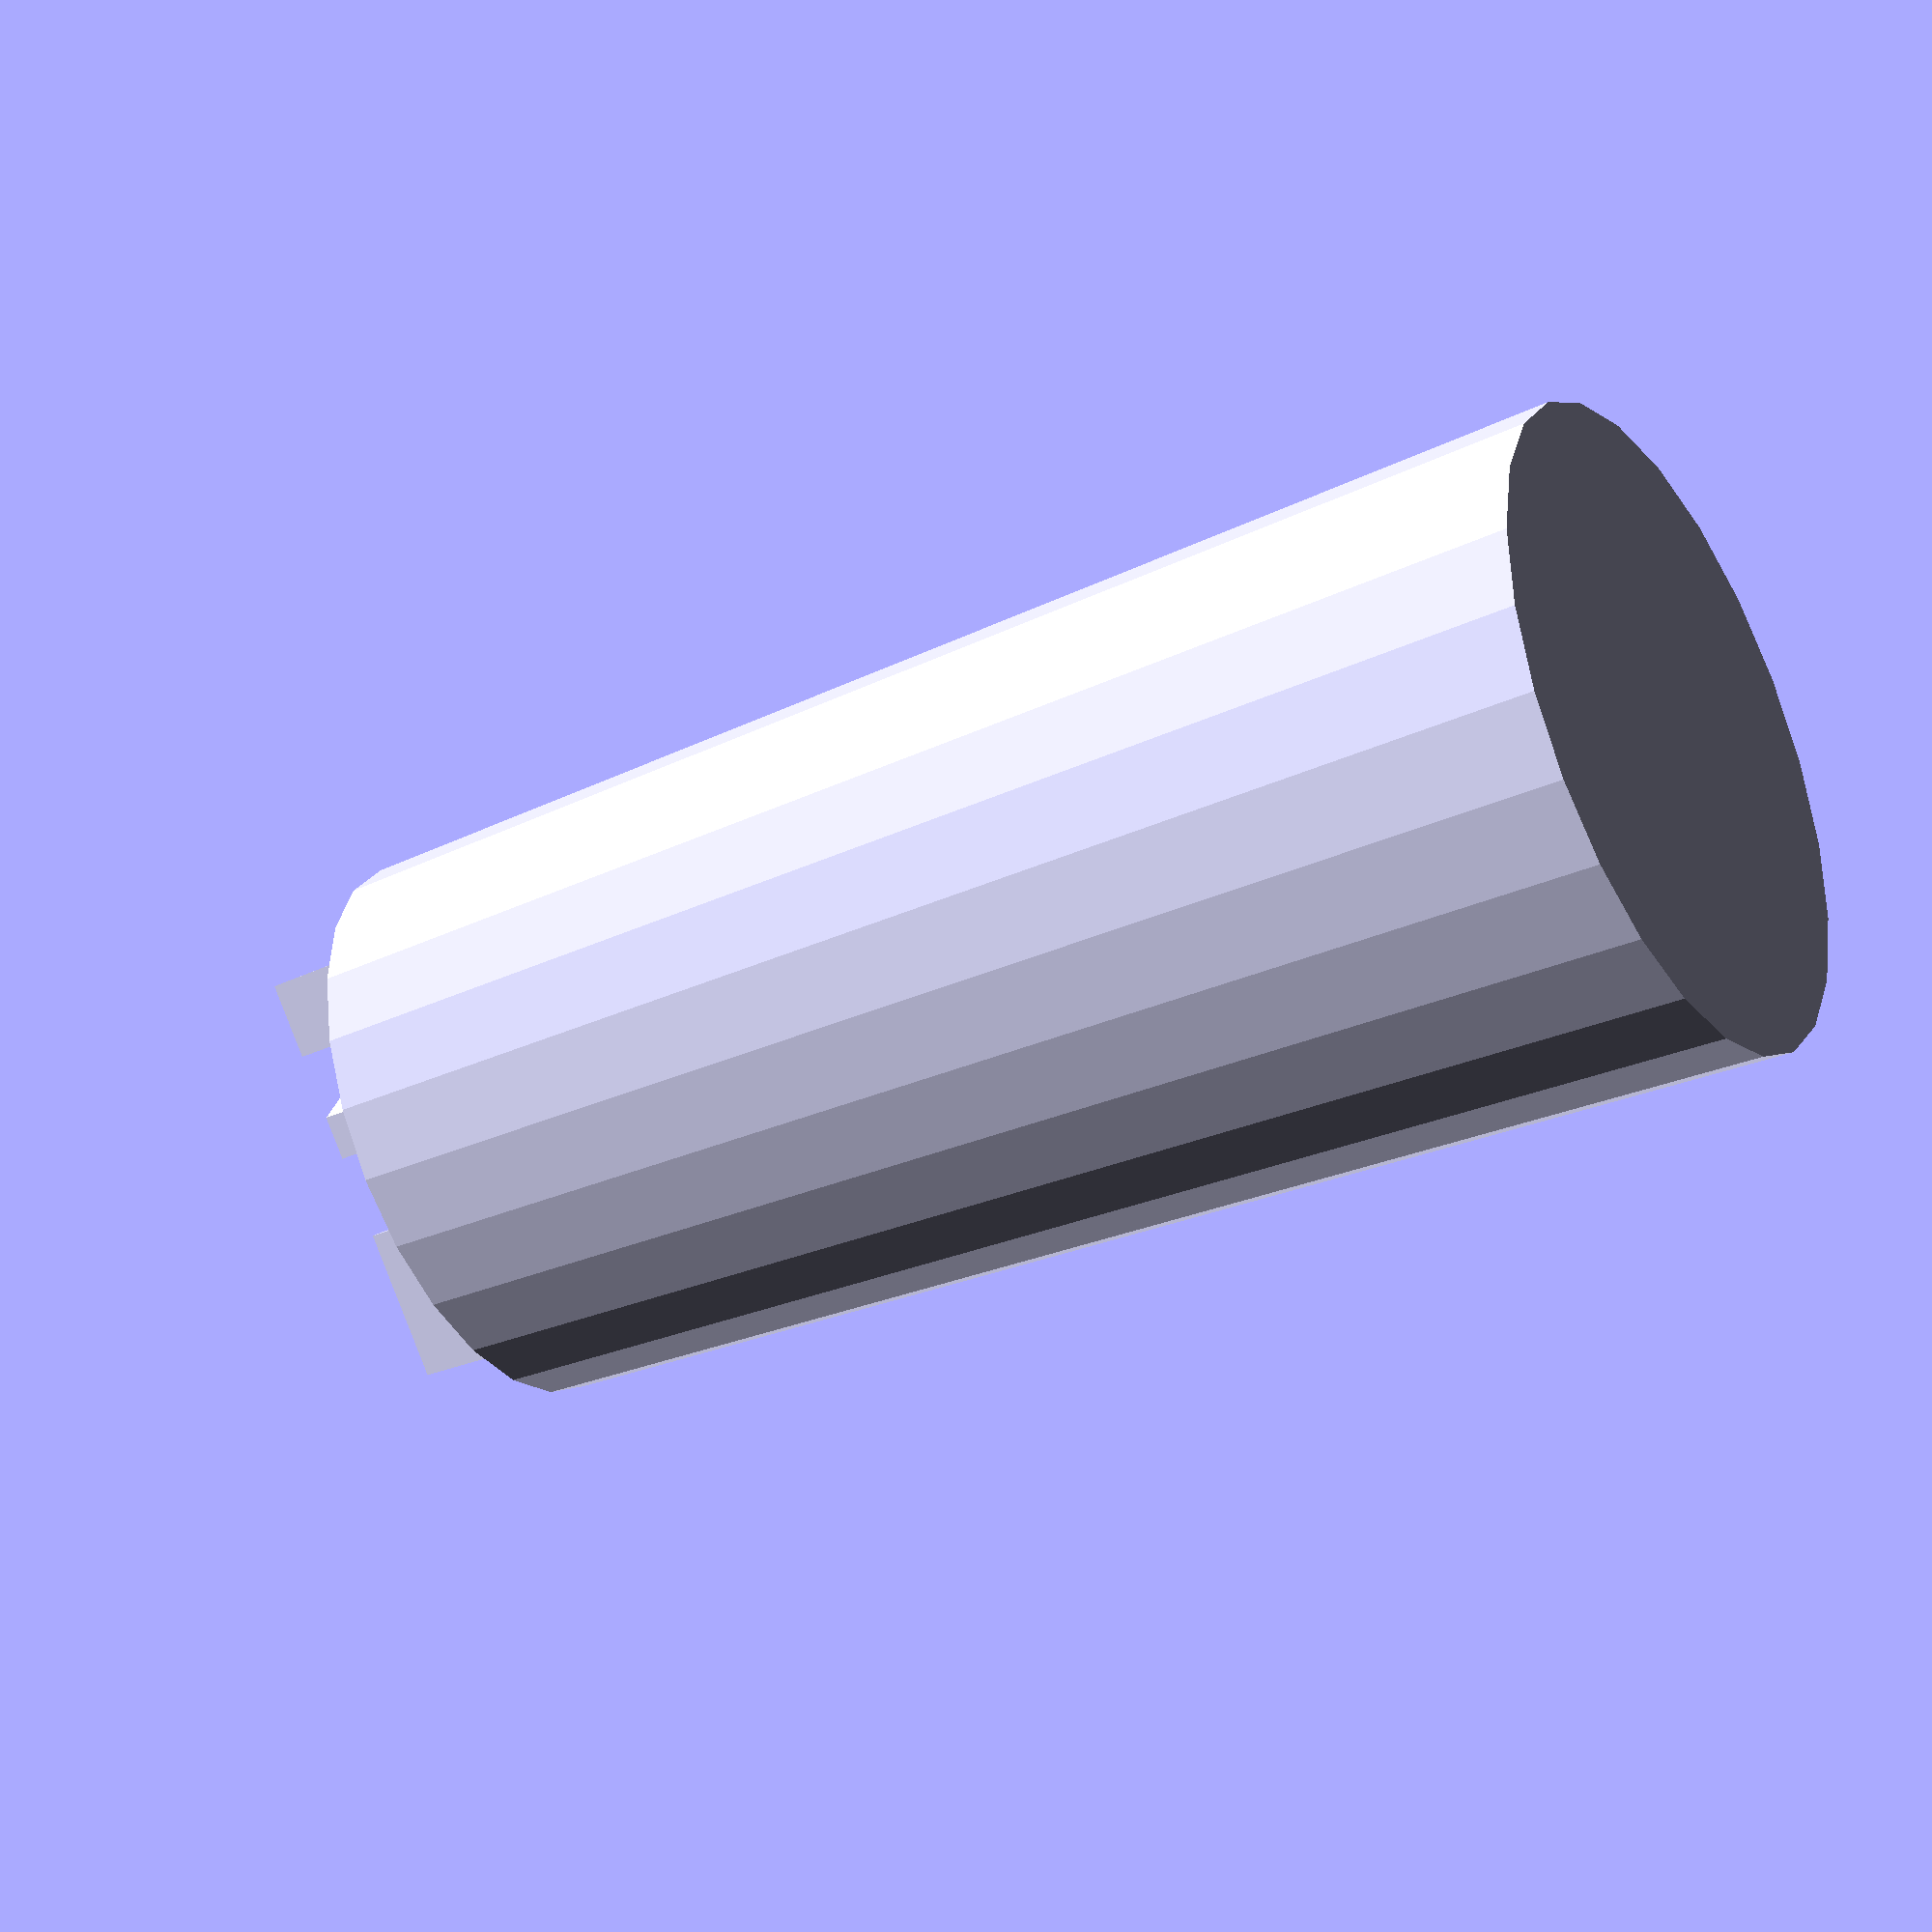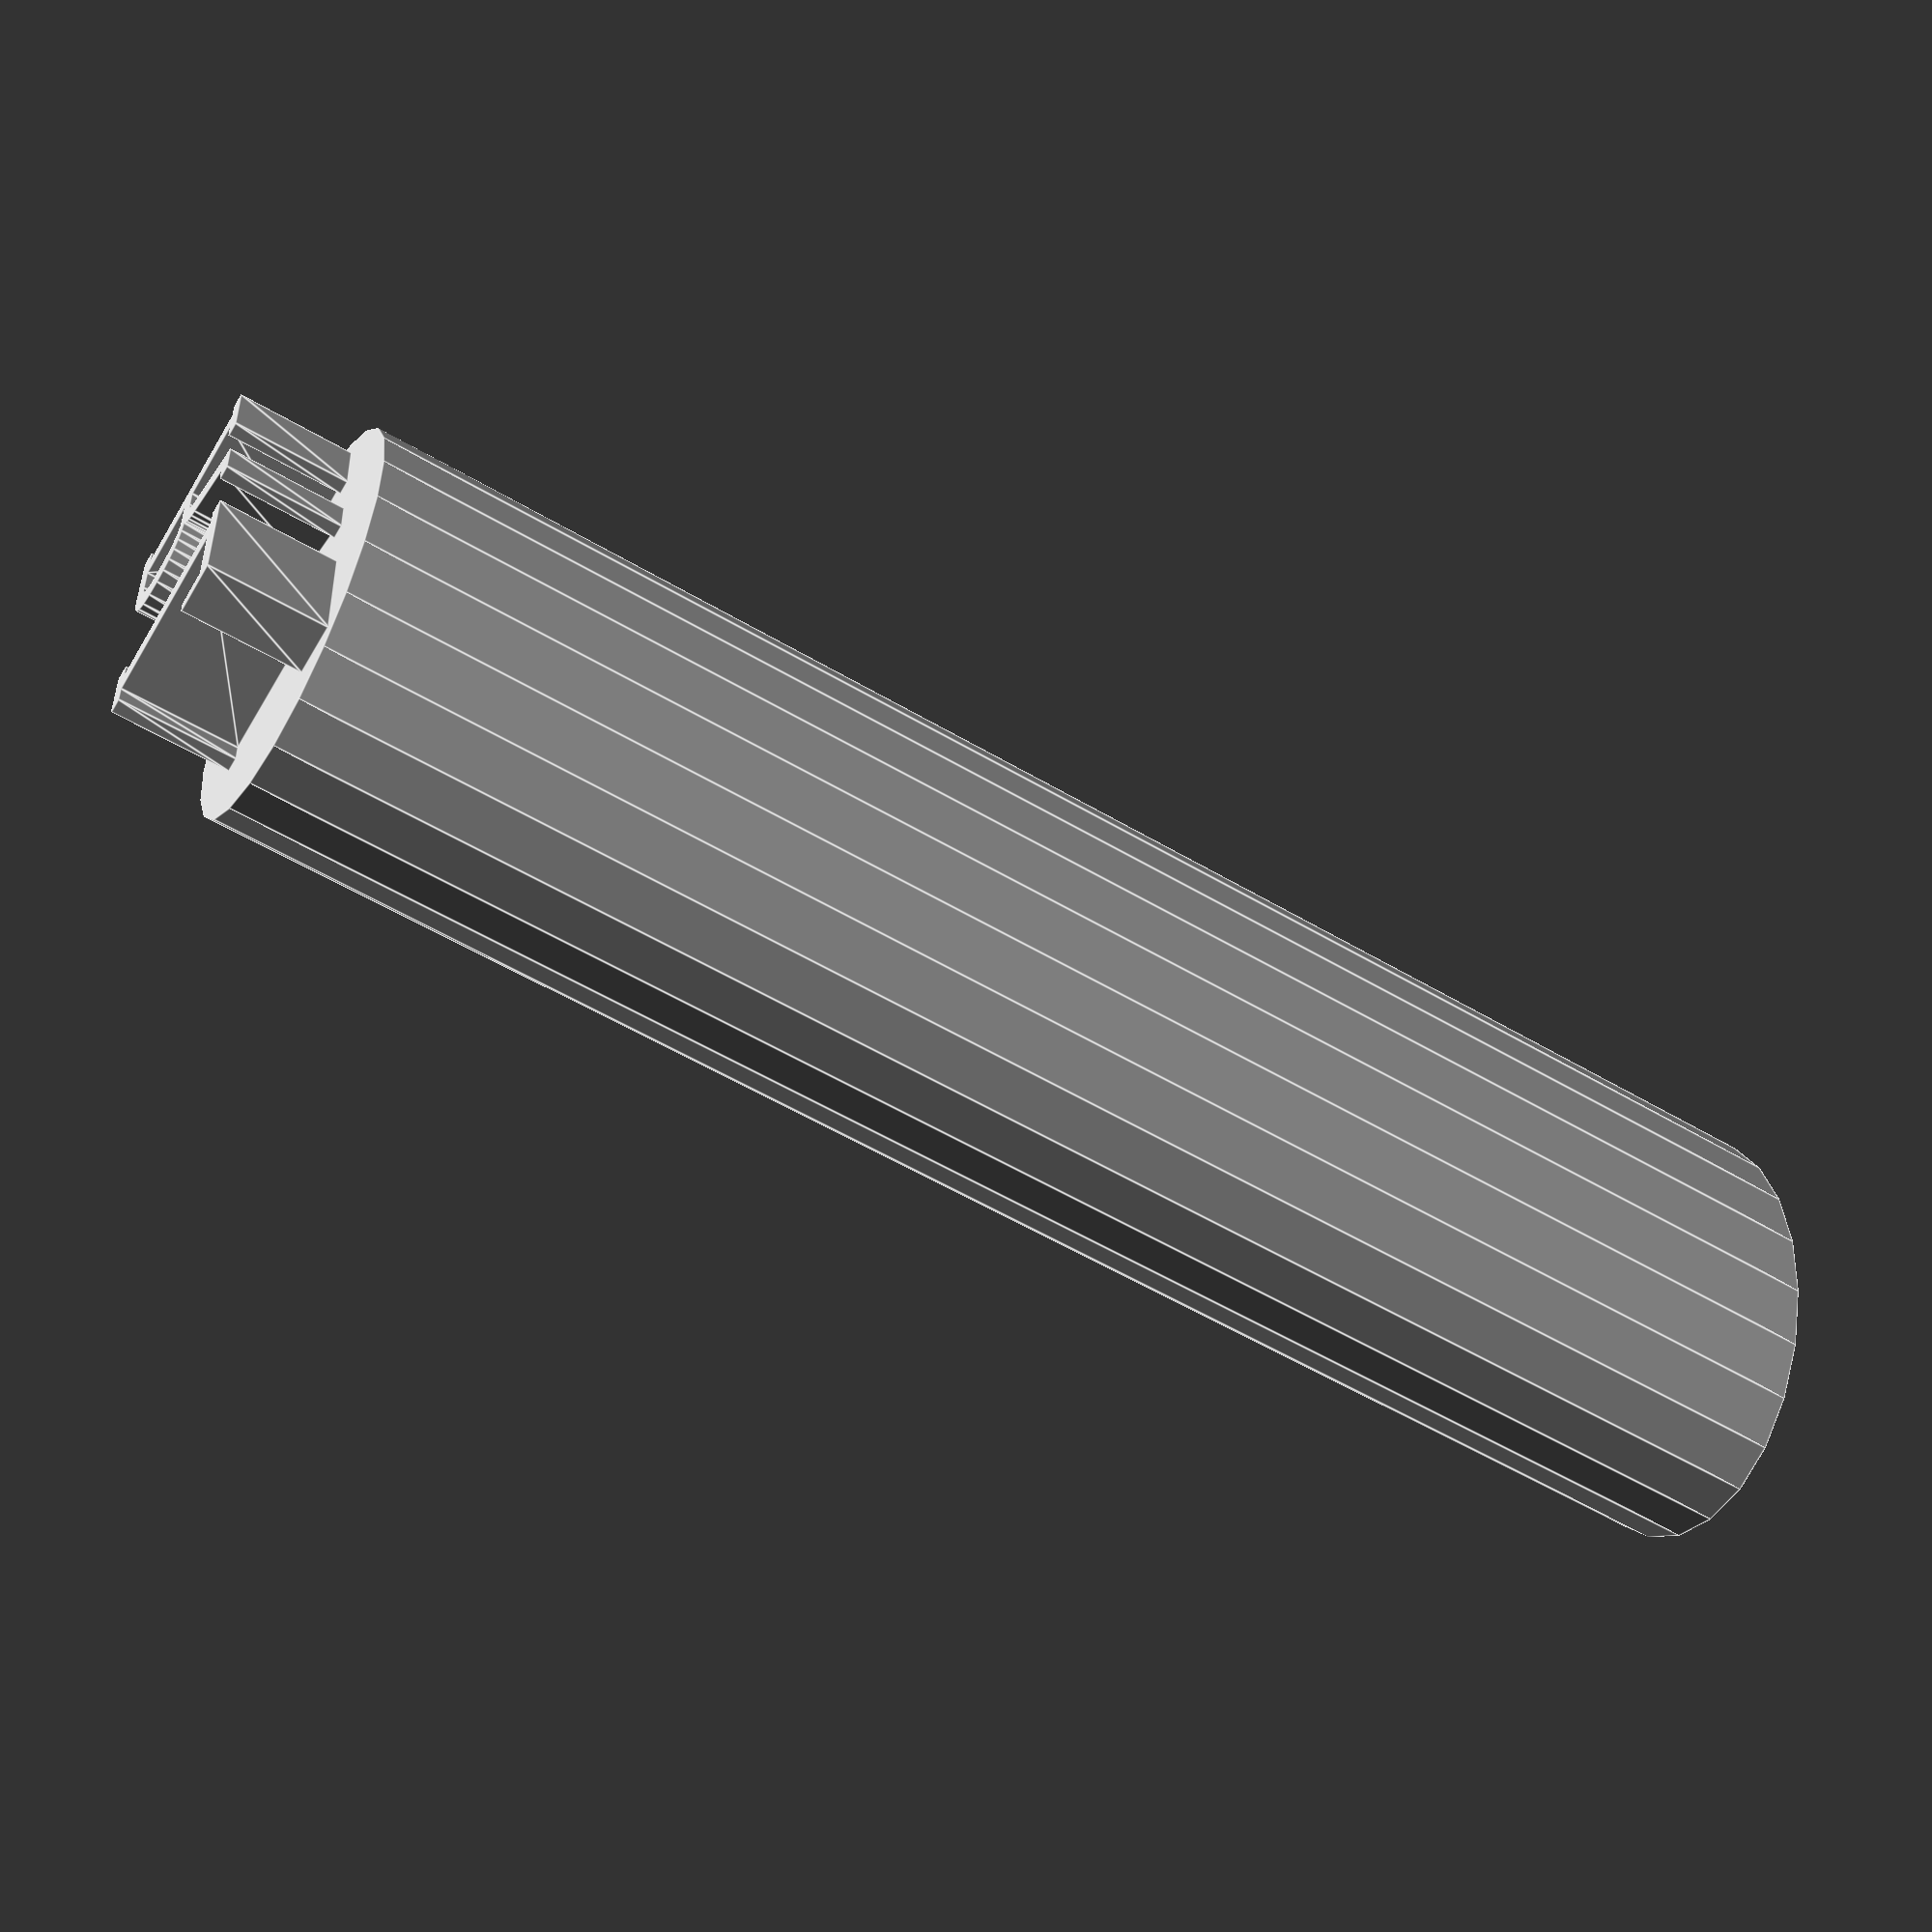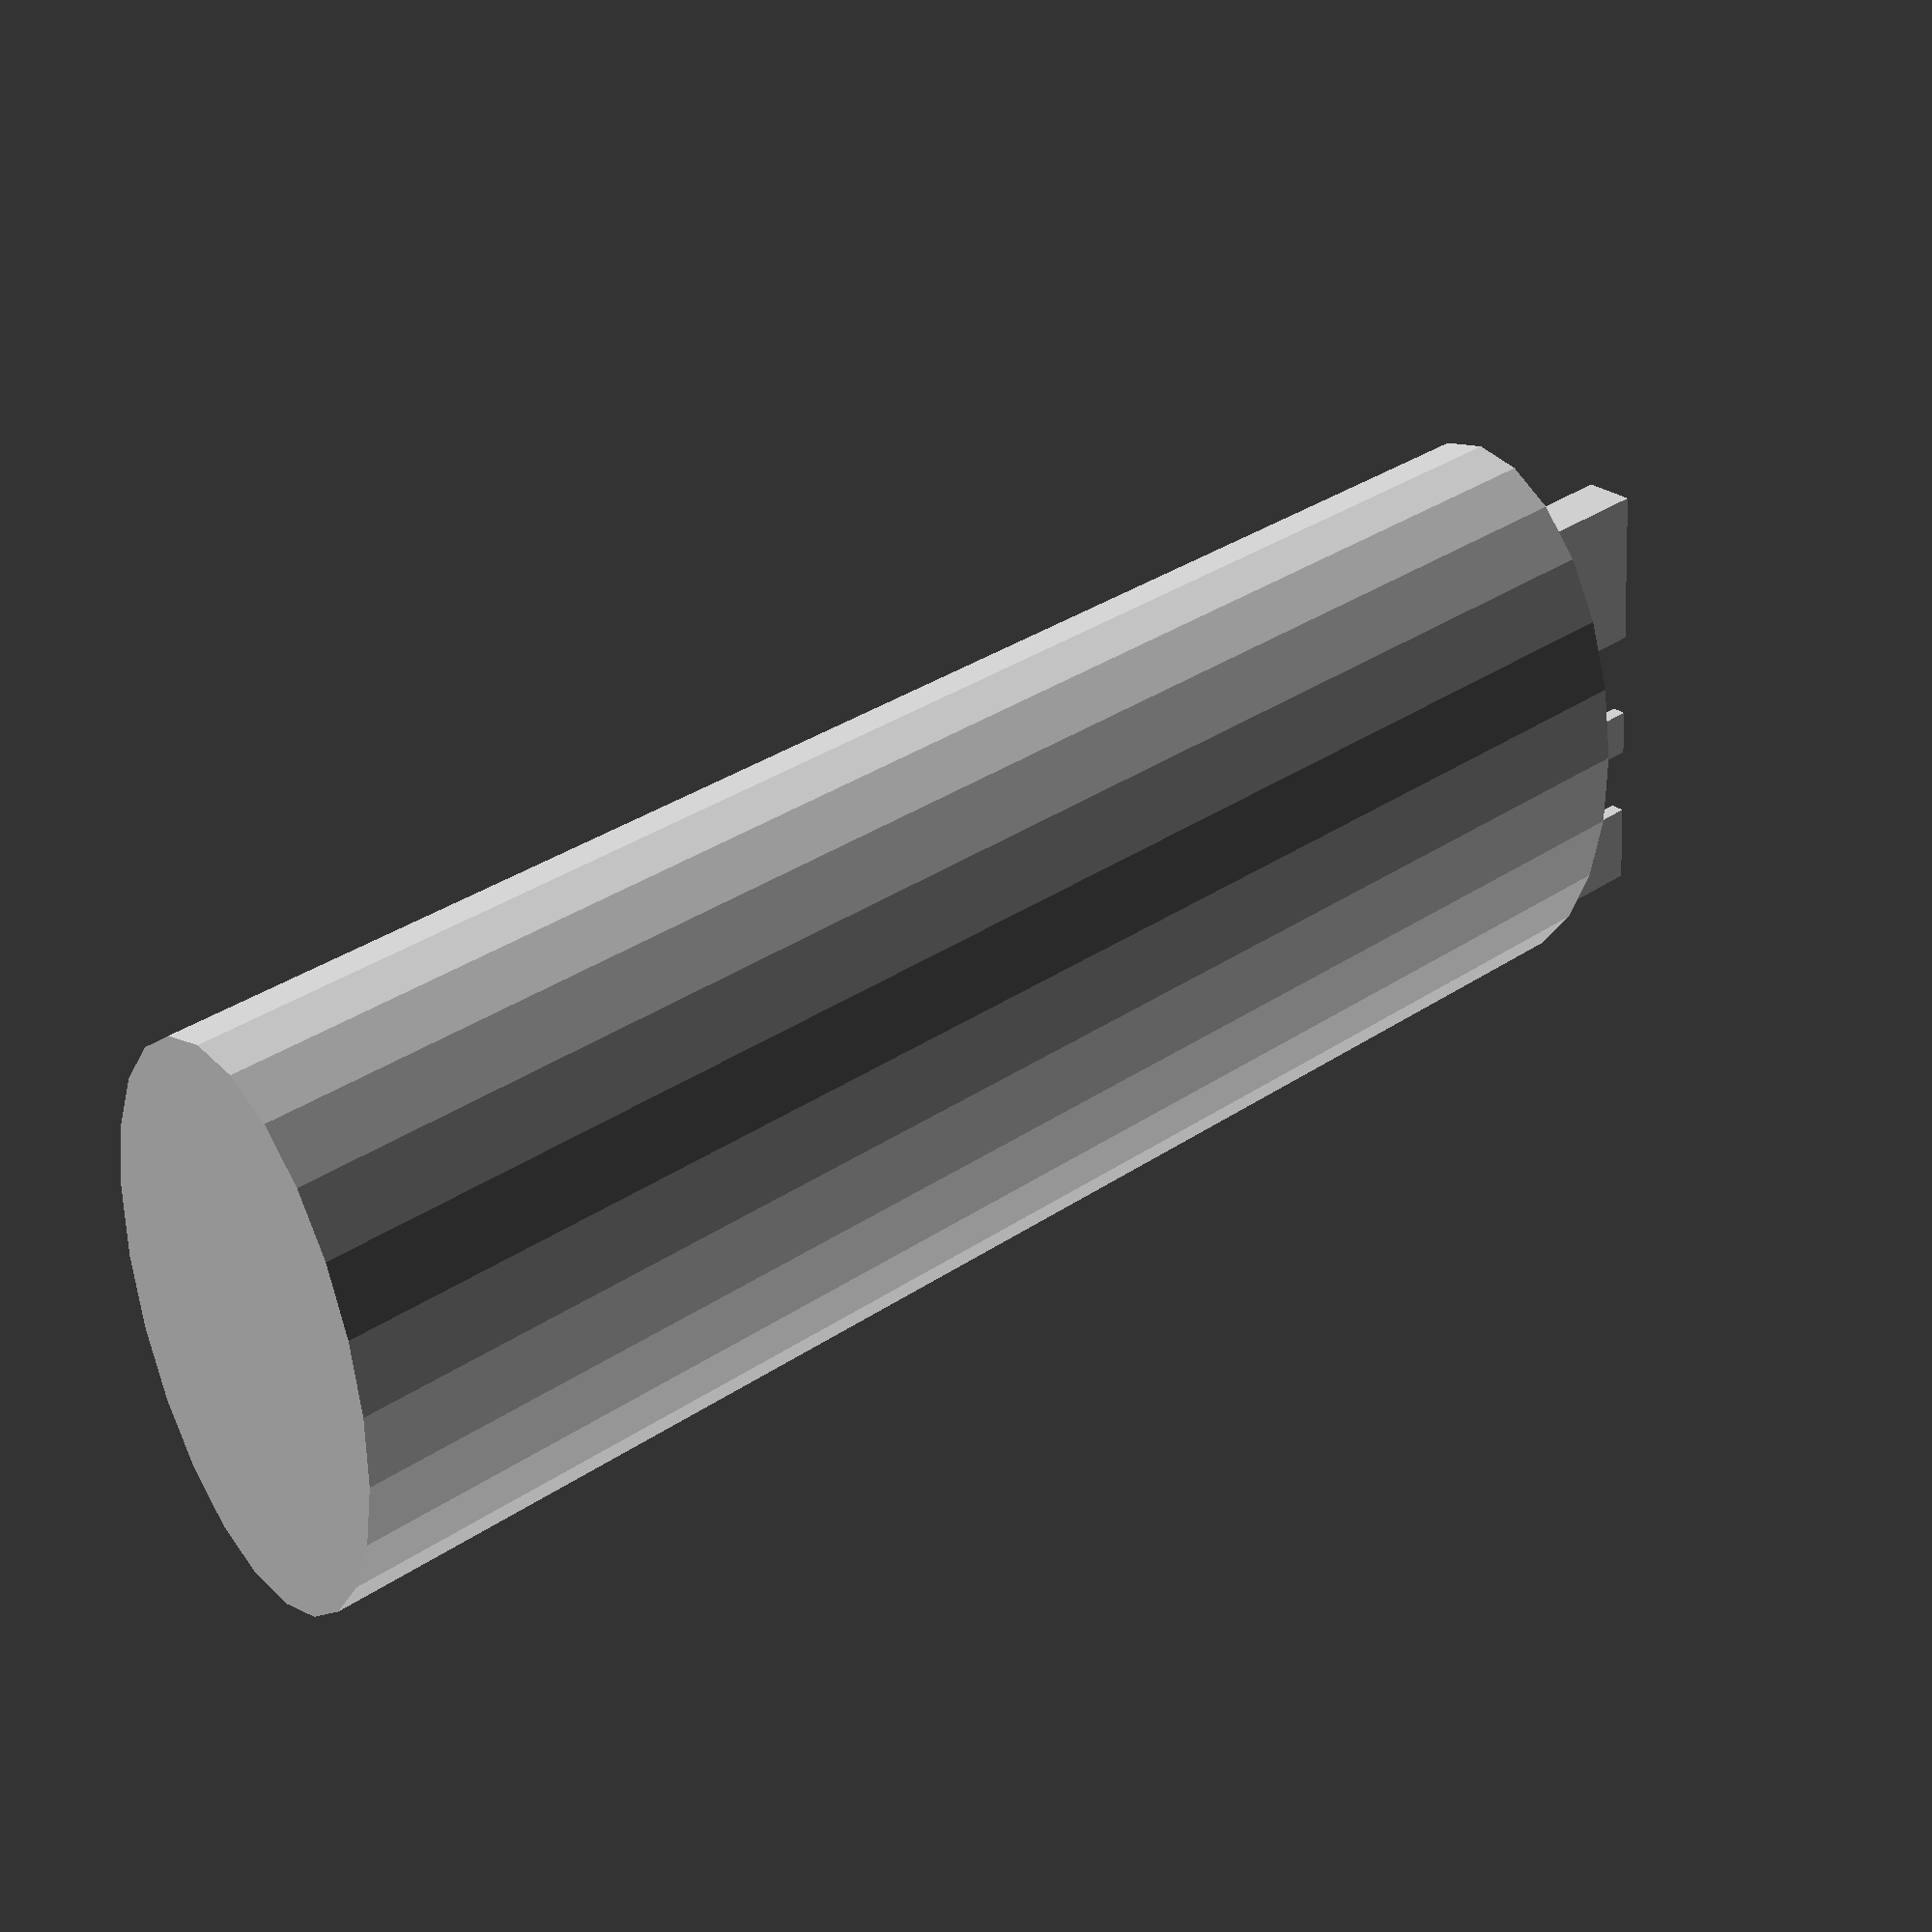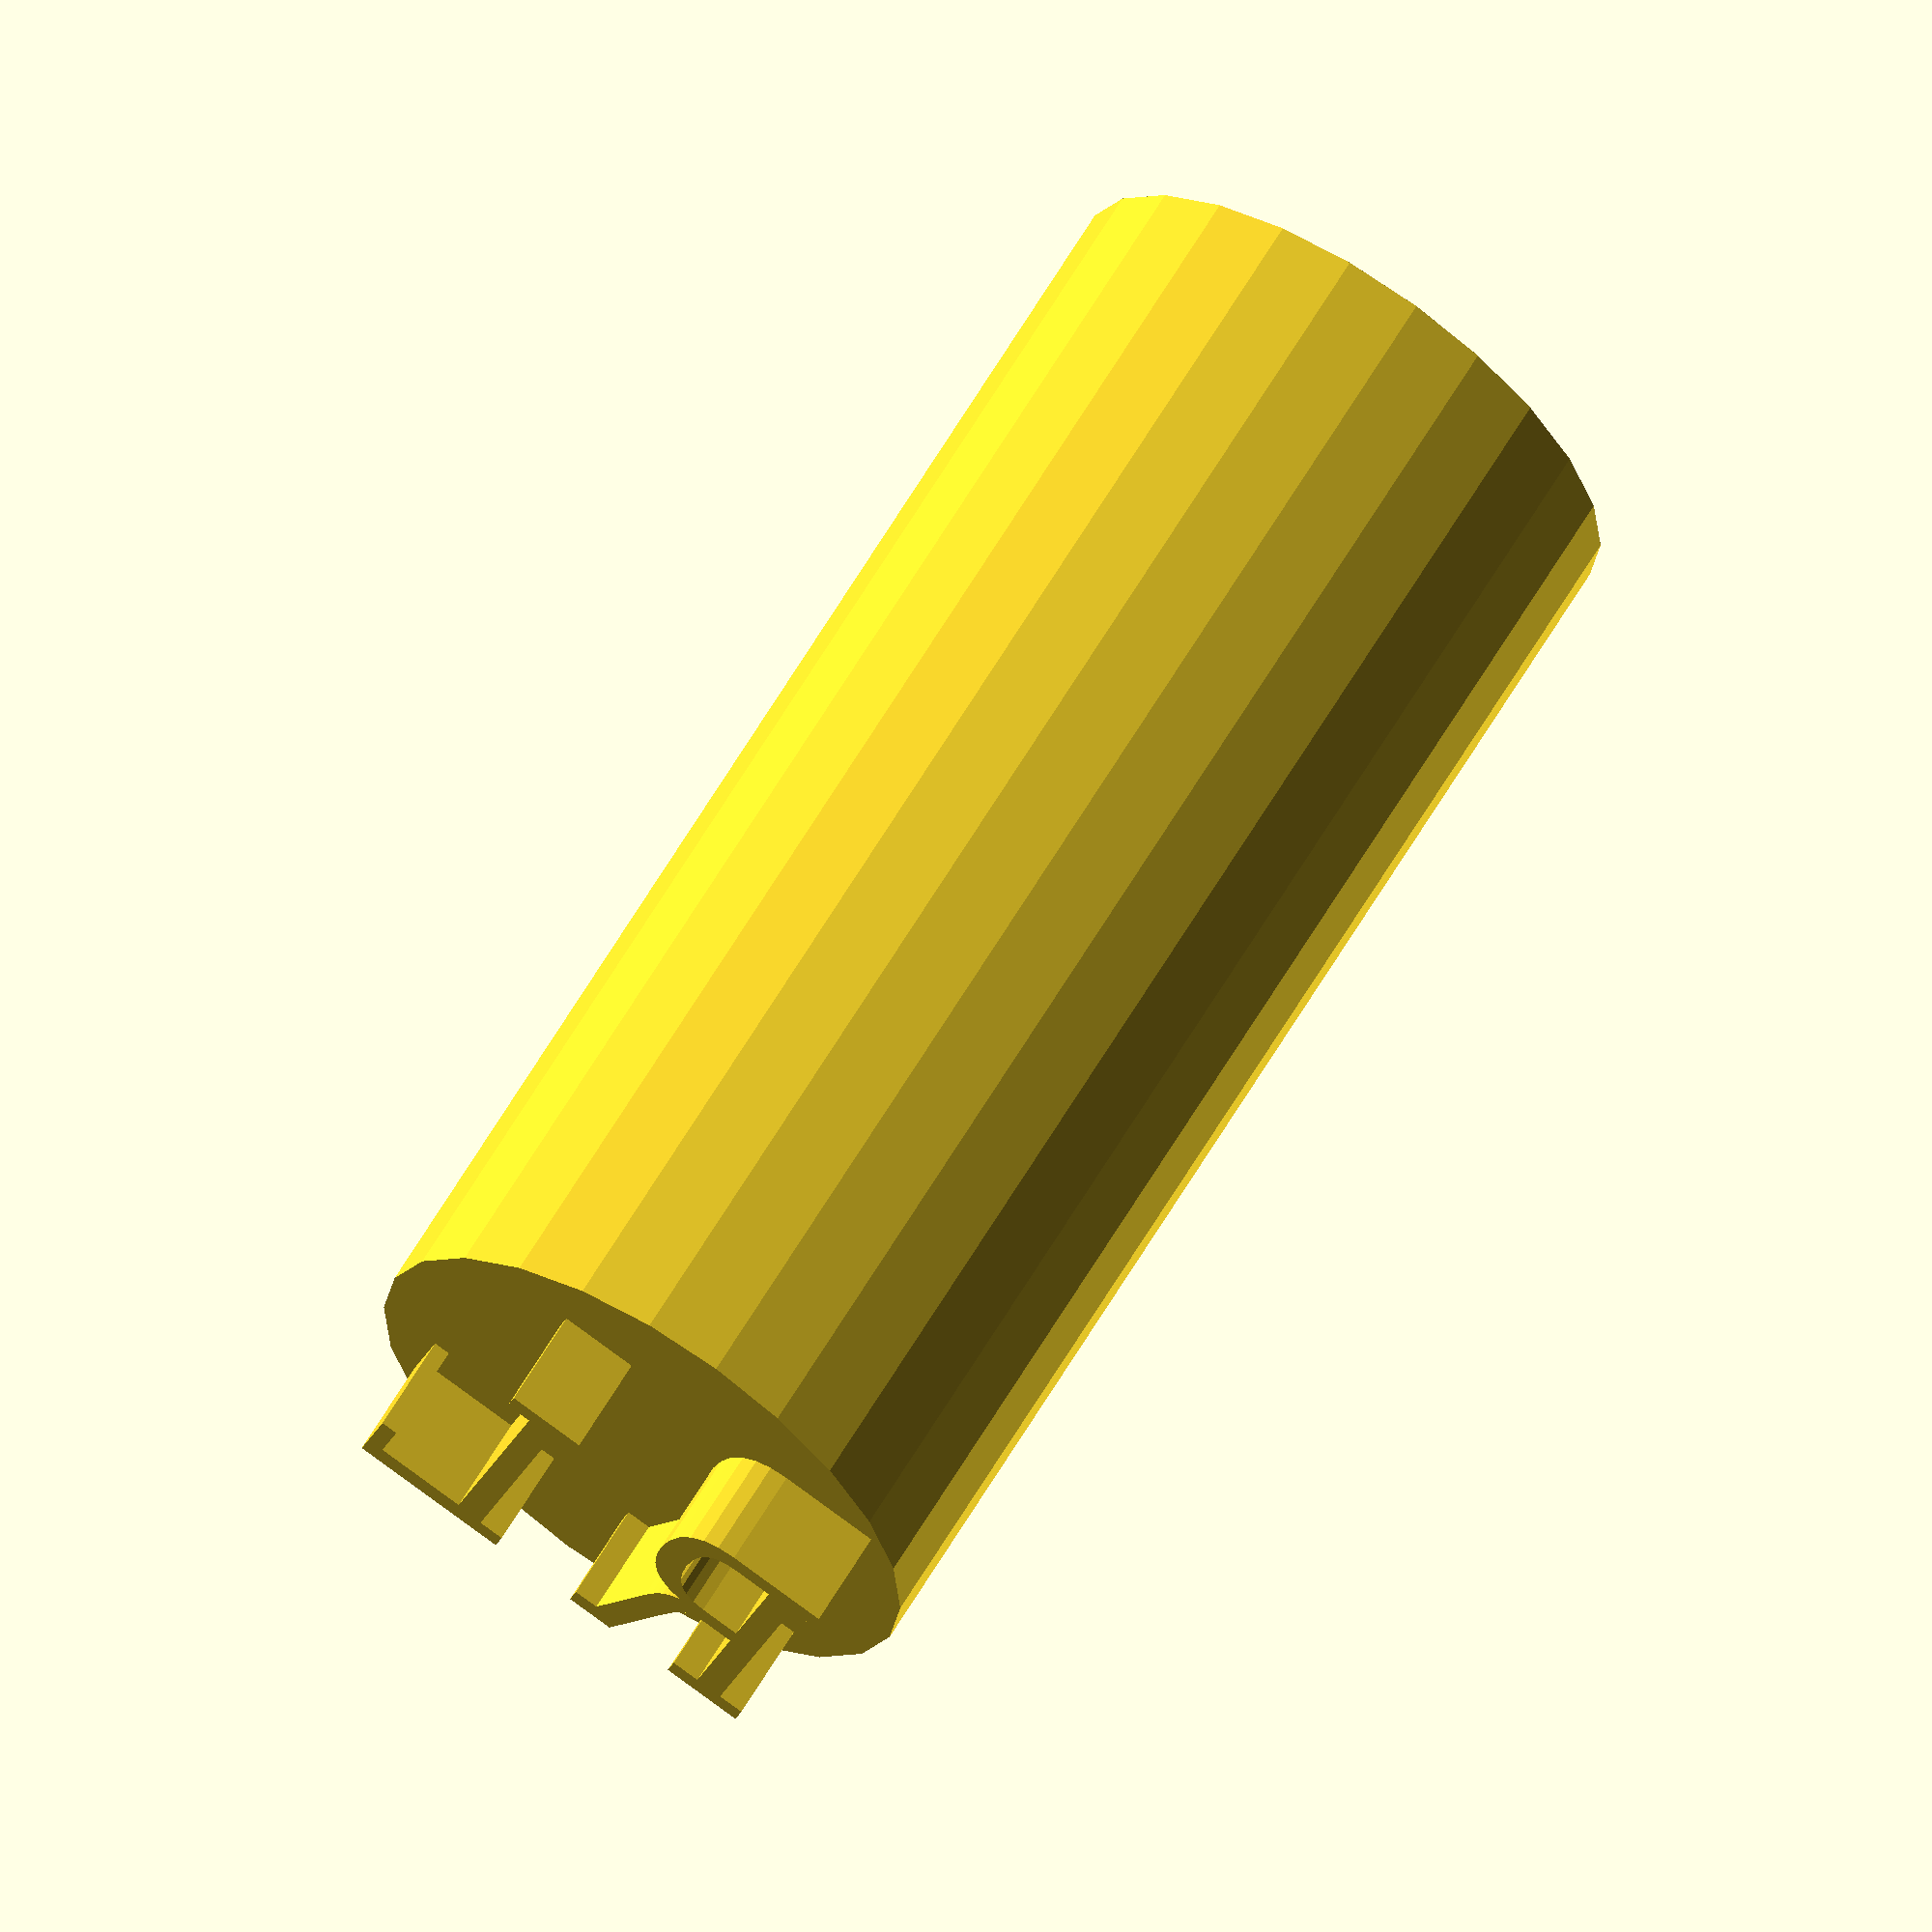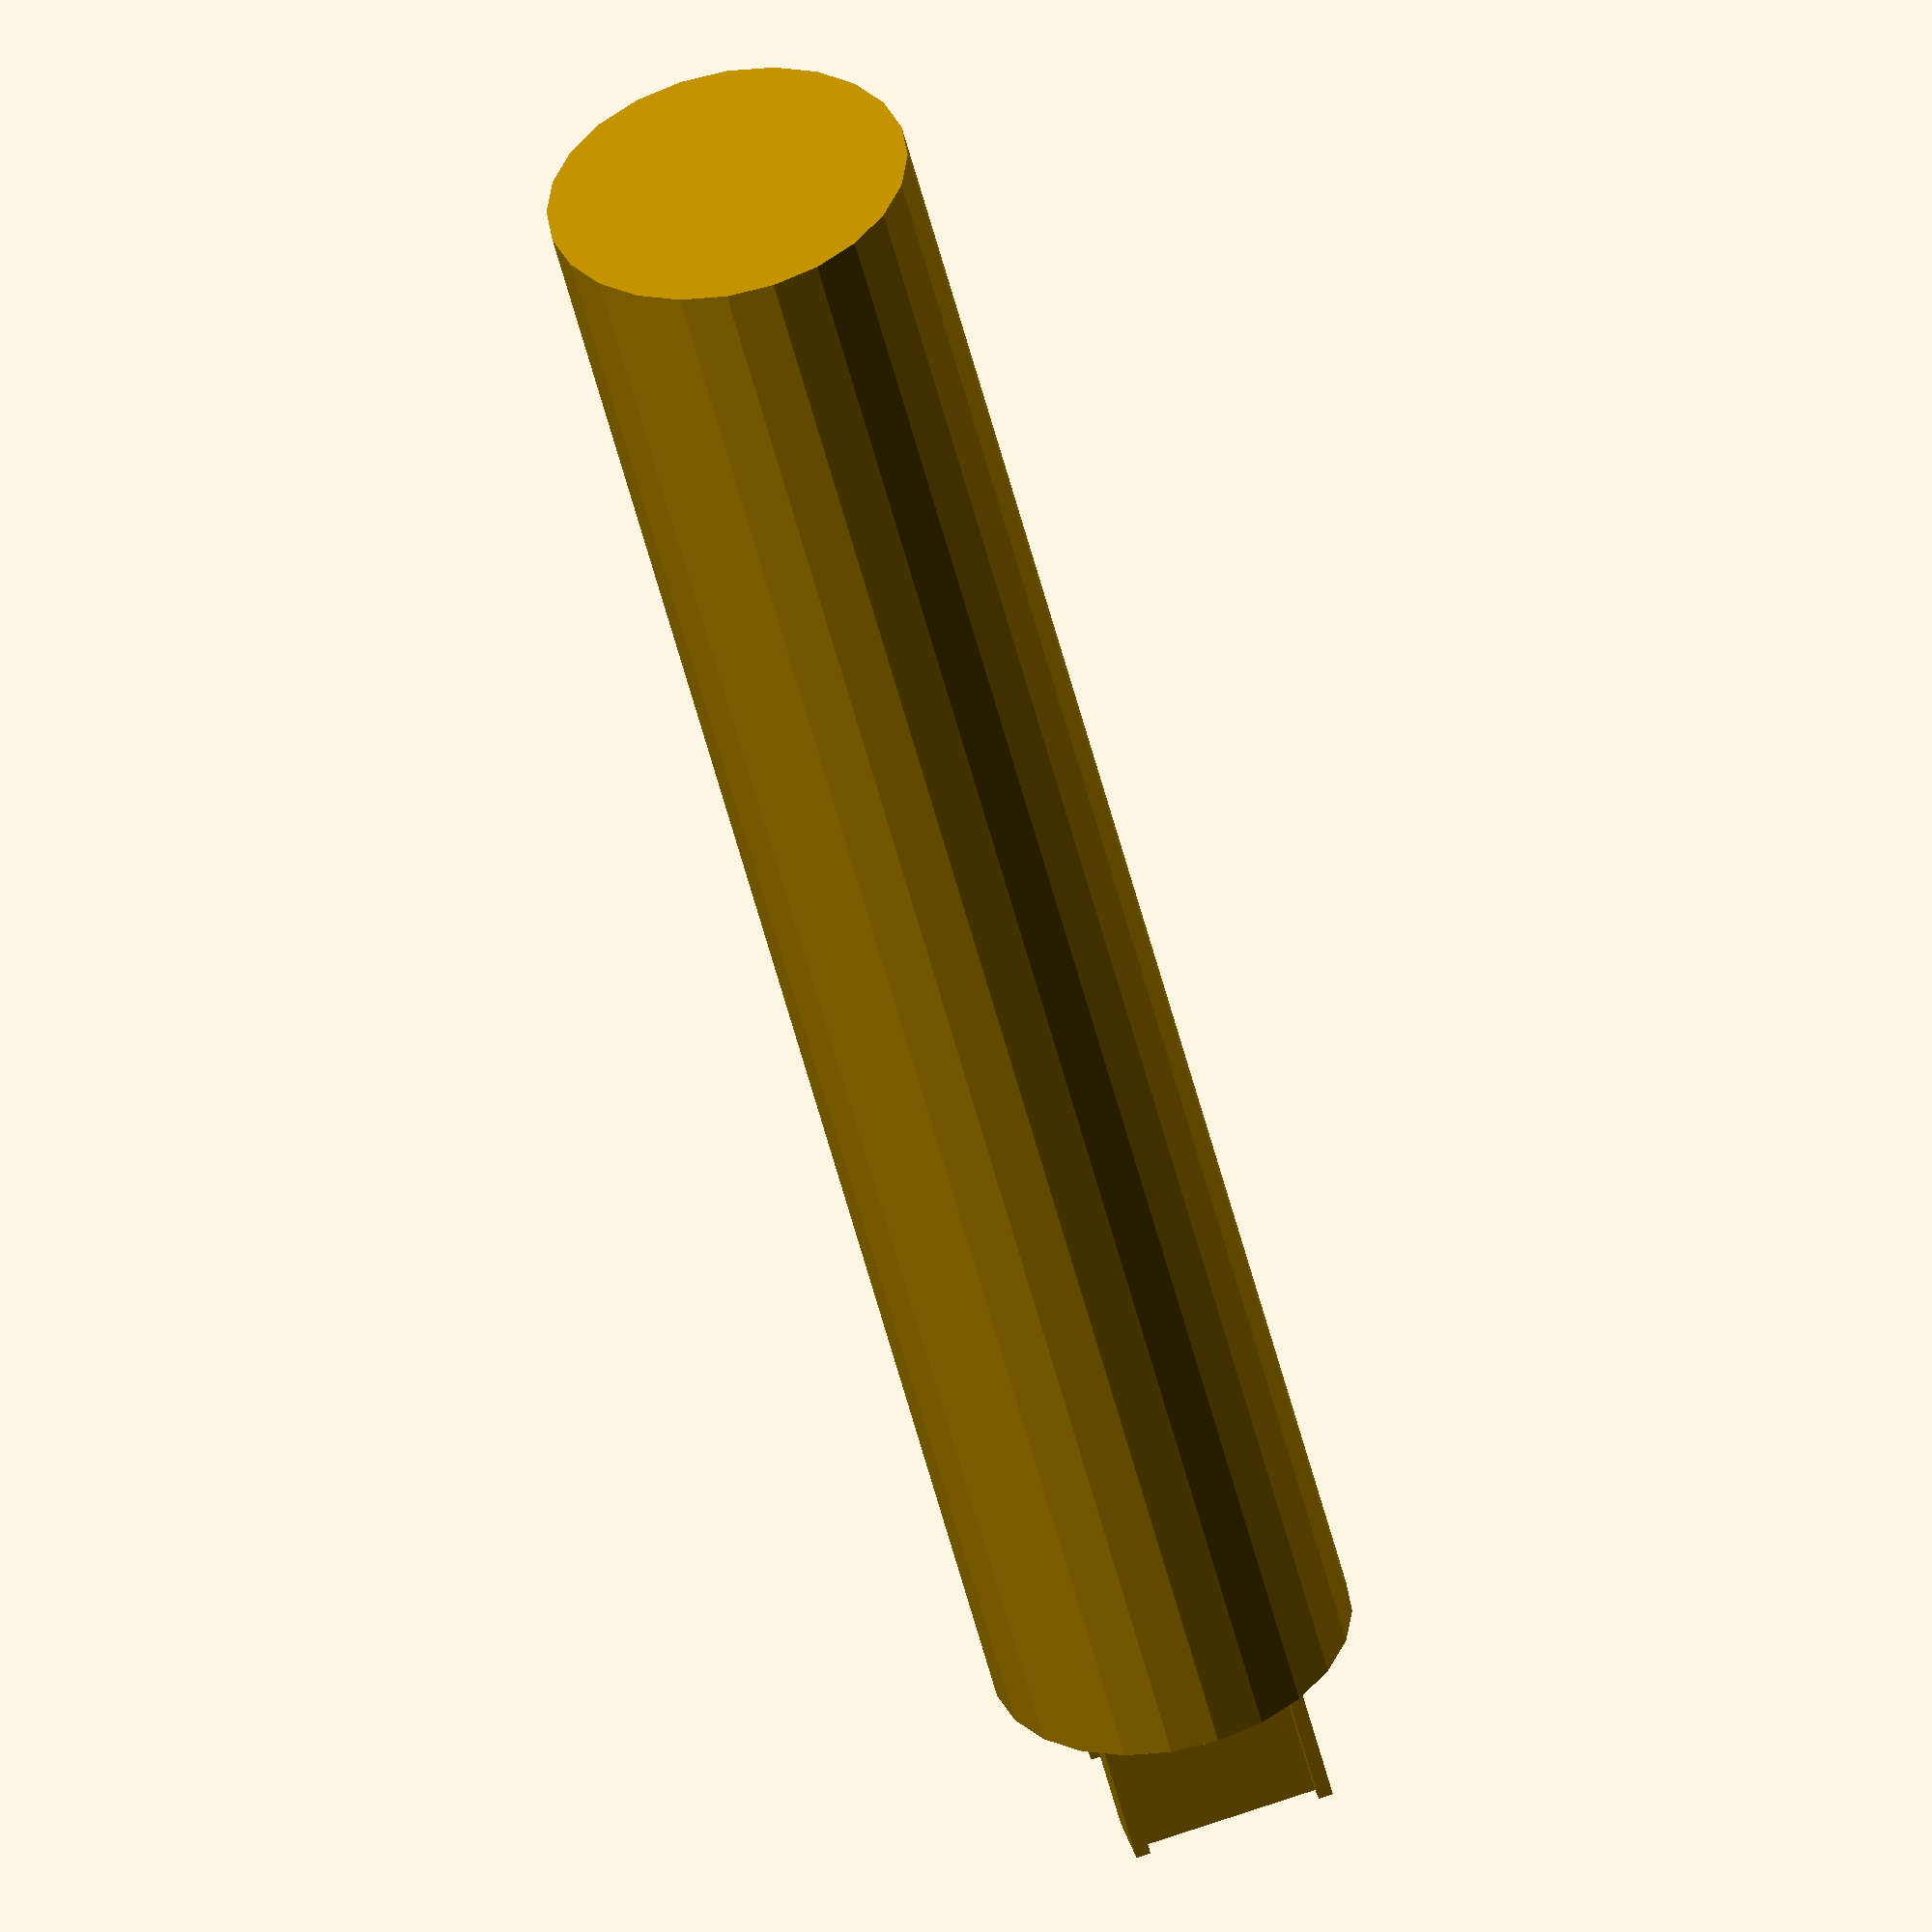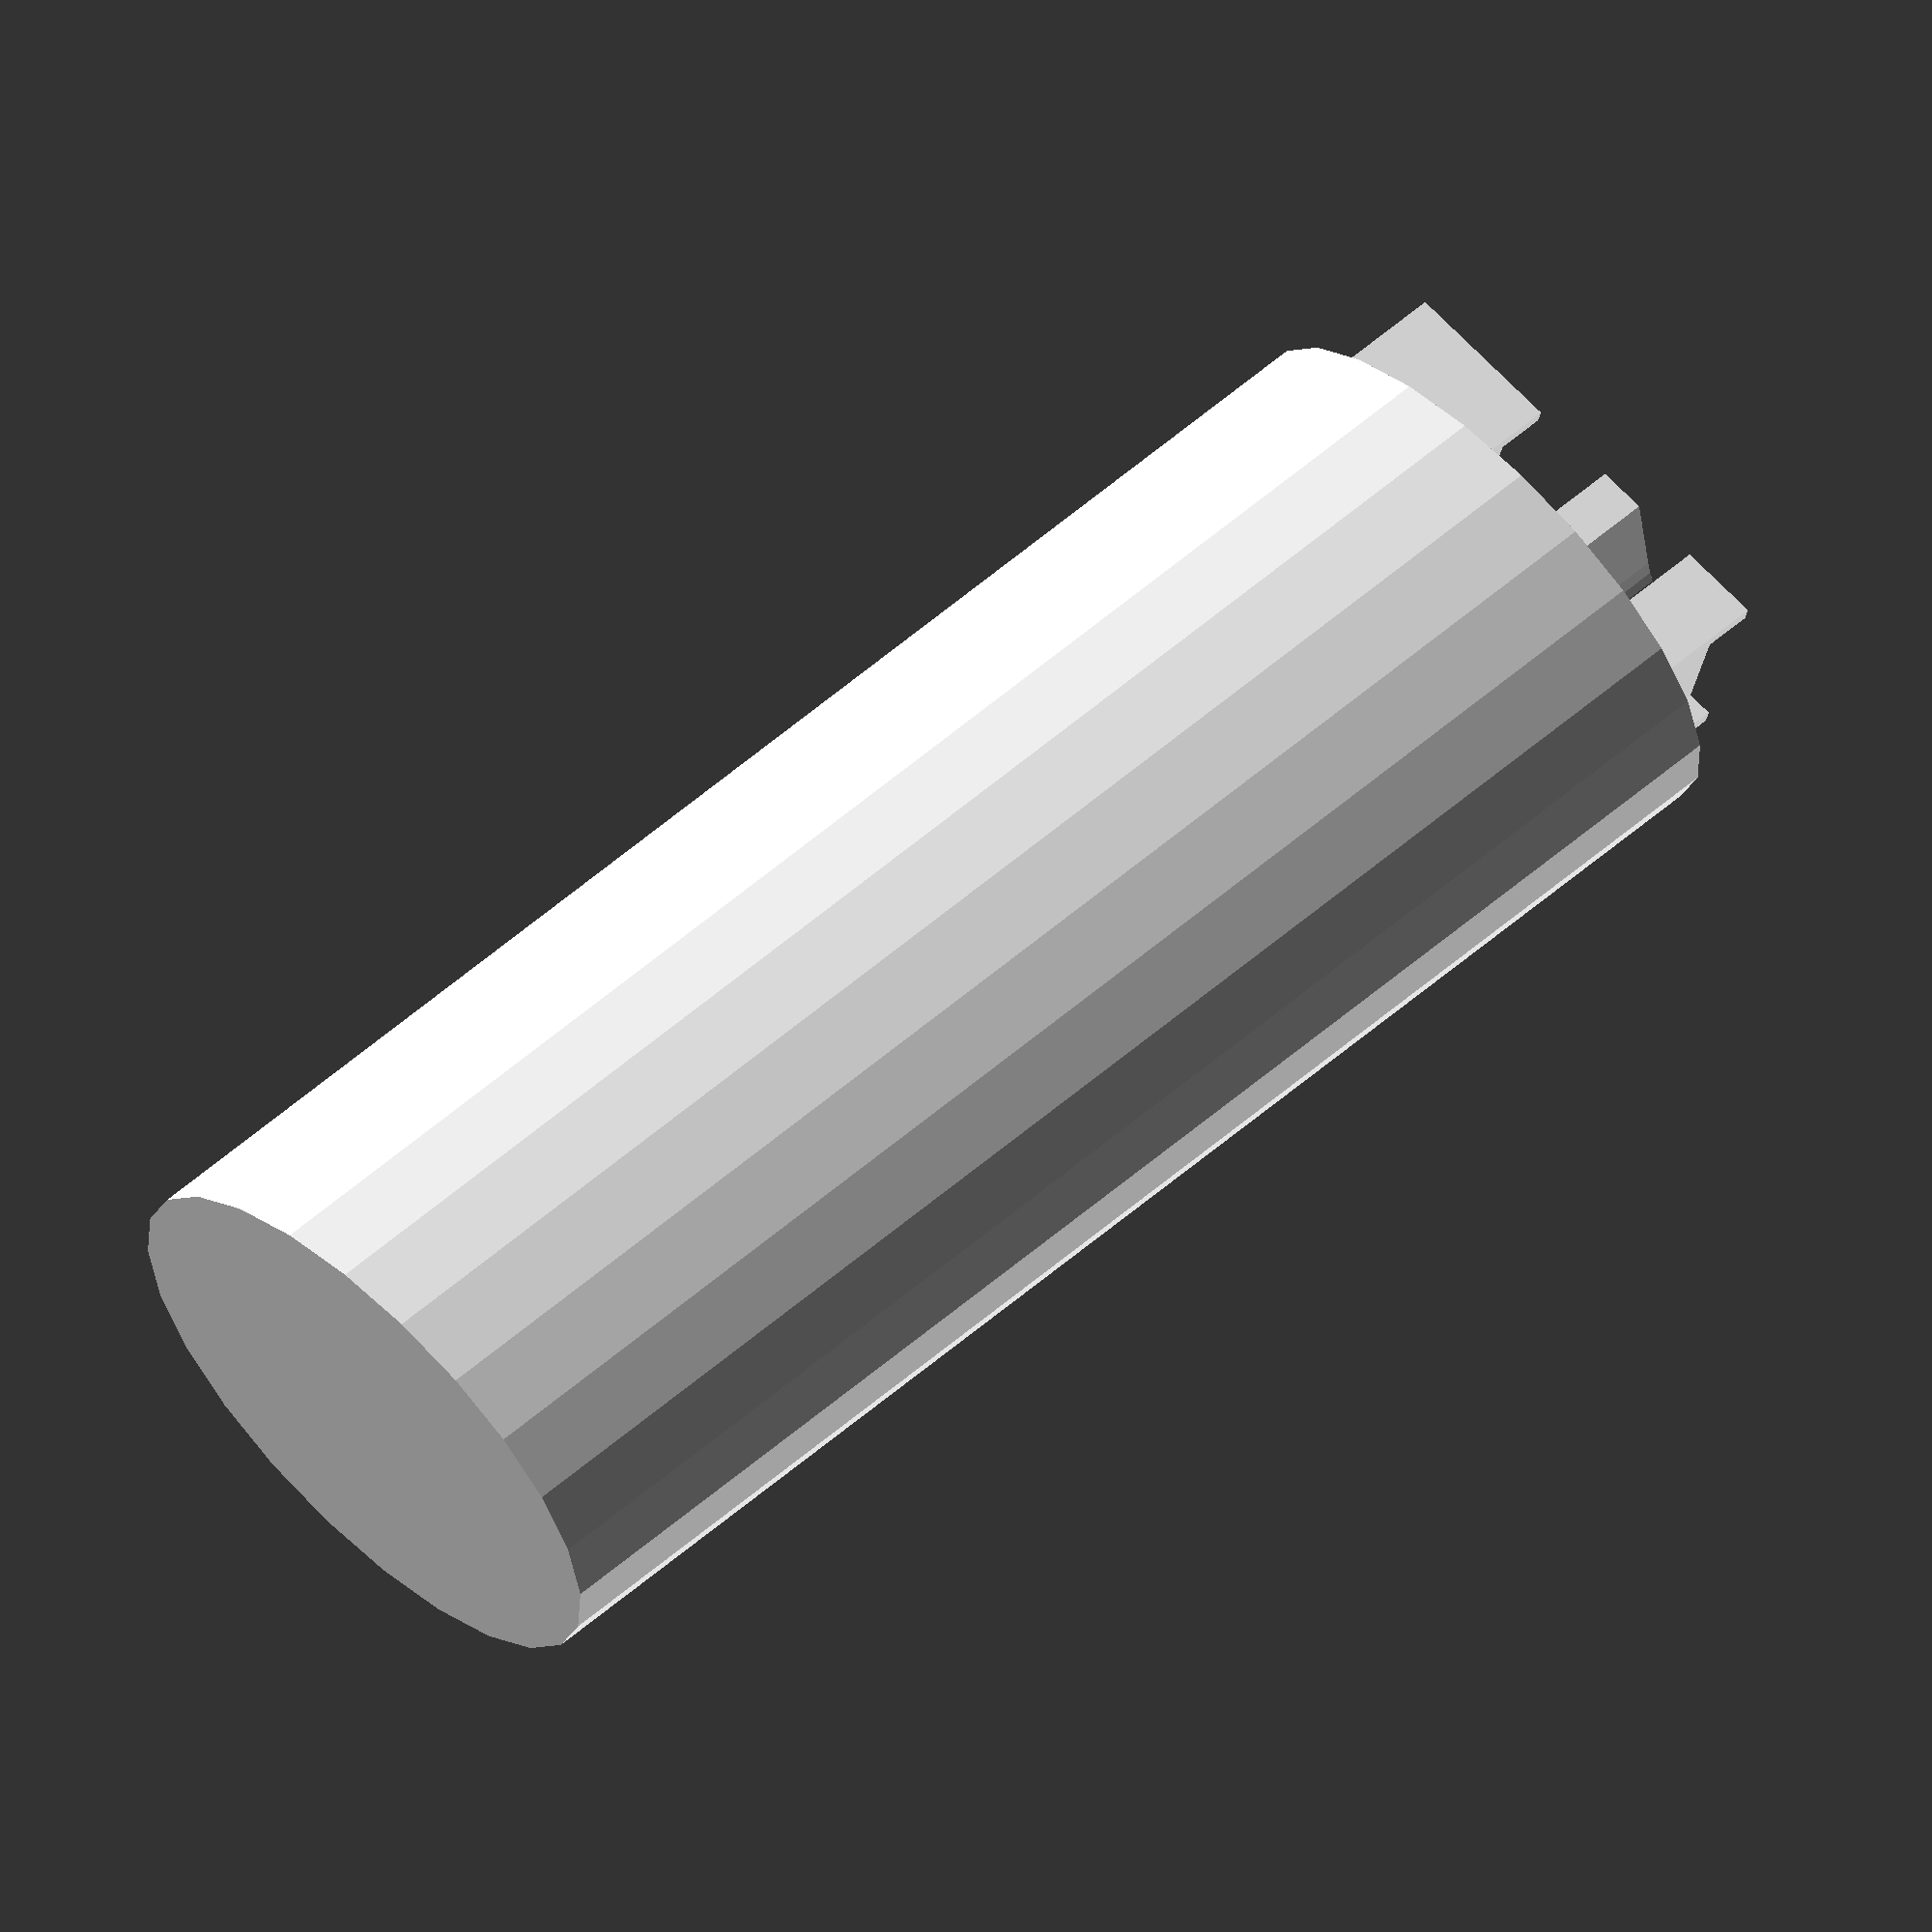
<openscad>
mirror([0, 1, 0]) translate([-6, -2.4, 0]) linear_extrude(height=3) text("R L",5, font = "DejaVu Serif");
translate([0, 0, -20]) scale([1, 0.6, 1]) cylinder(40, r=7.5, center=true); 
</openscad>
<views>
elev=199.7 azim=300.6 roll=45.0 proj=p view=wireframe
elev=57.6 azim=82.5 roll=58.6 proj=p view=edges
elev=145.8 azim=94.6 roll=312.2 proj=p view=wireframe
elev=133.9 azim=26.5 roll=154.6 proj=o view=solid
elev=67.9 azim=279.1 roll=195.8 proj=o view=solid
elev=134.4 azim=163.7 roll=316.7 proj=o view=wireframe
</views>
